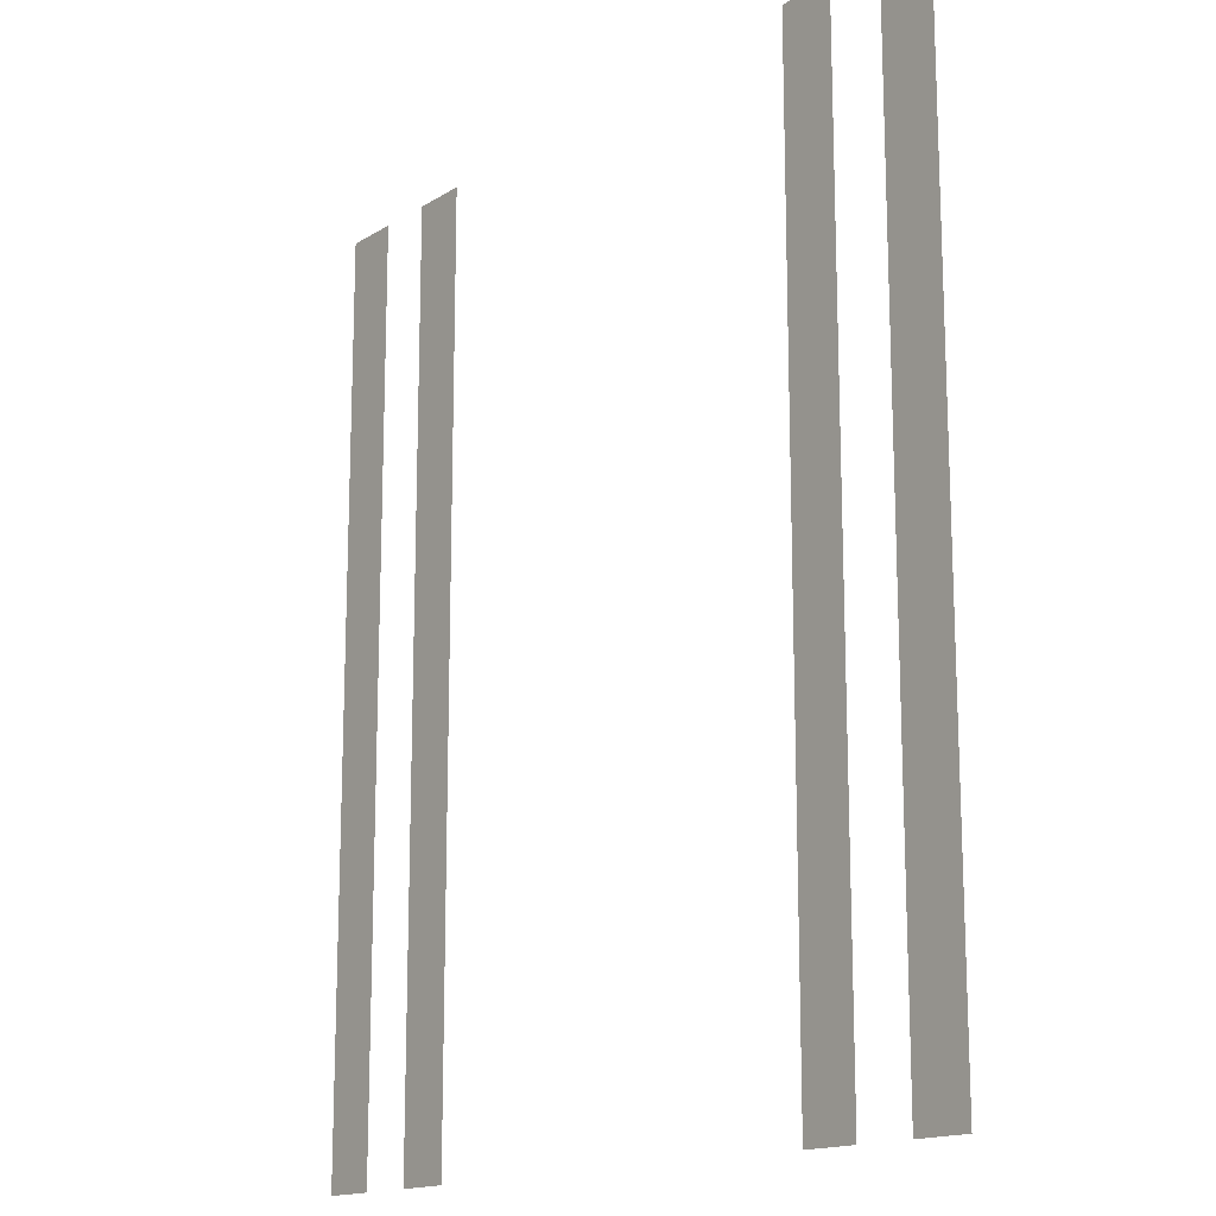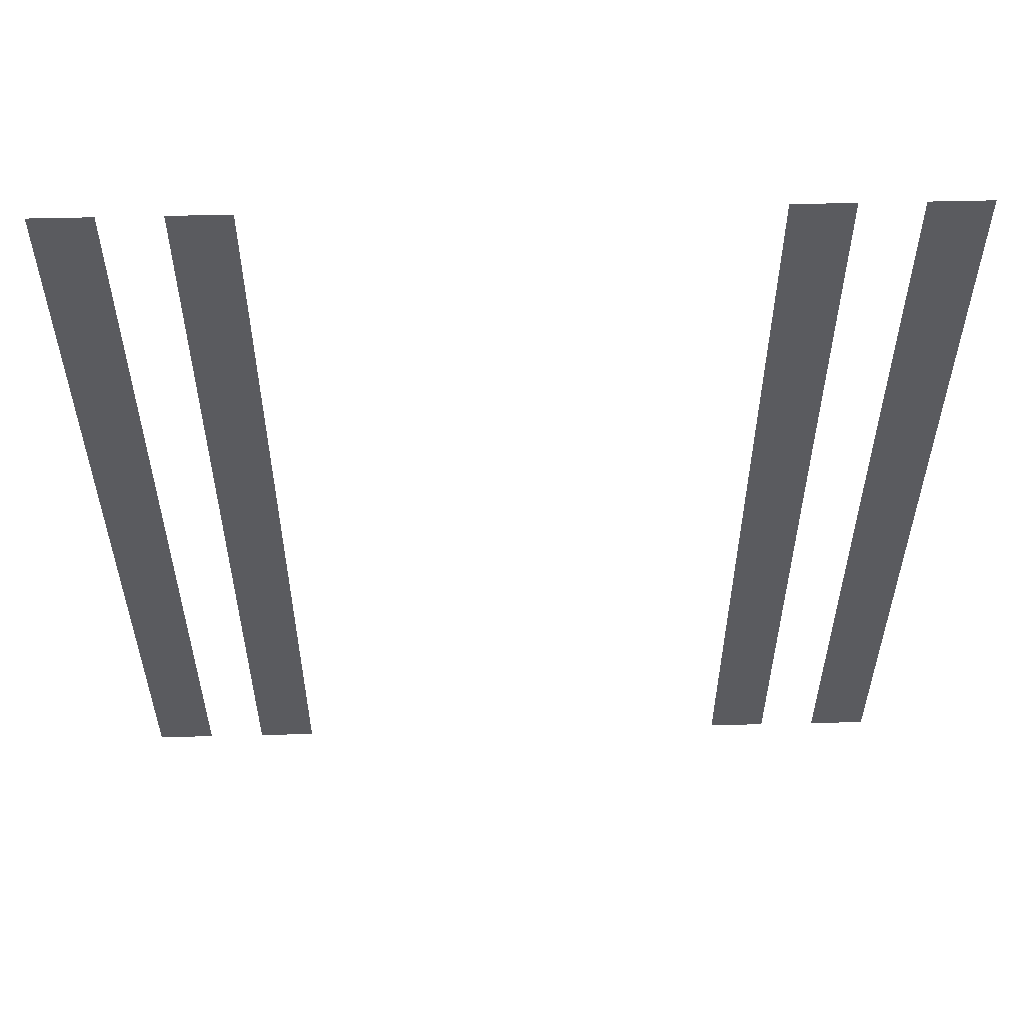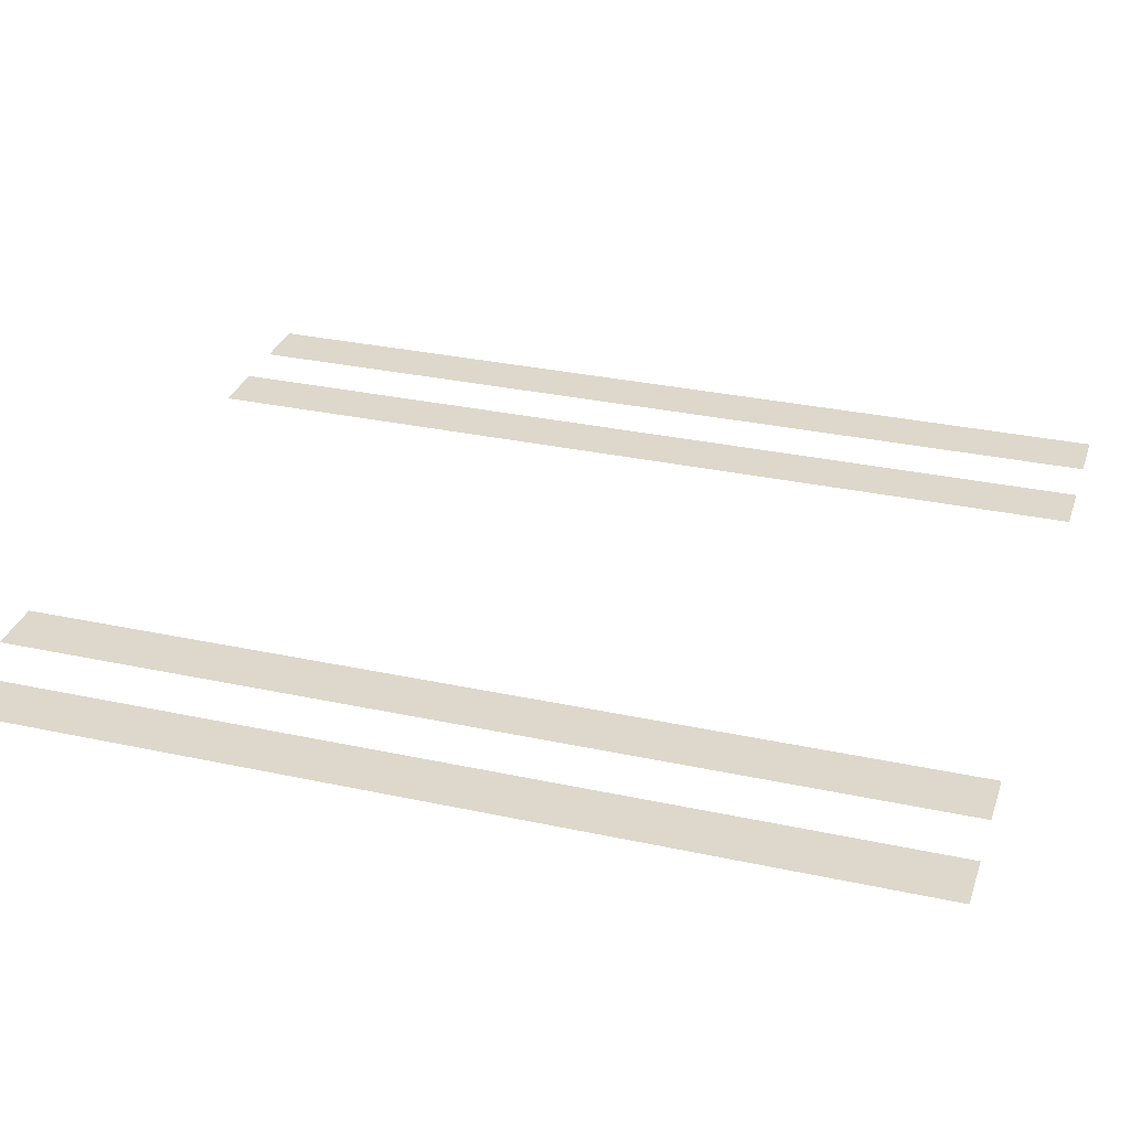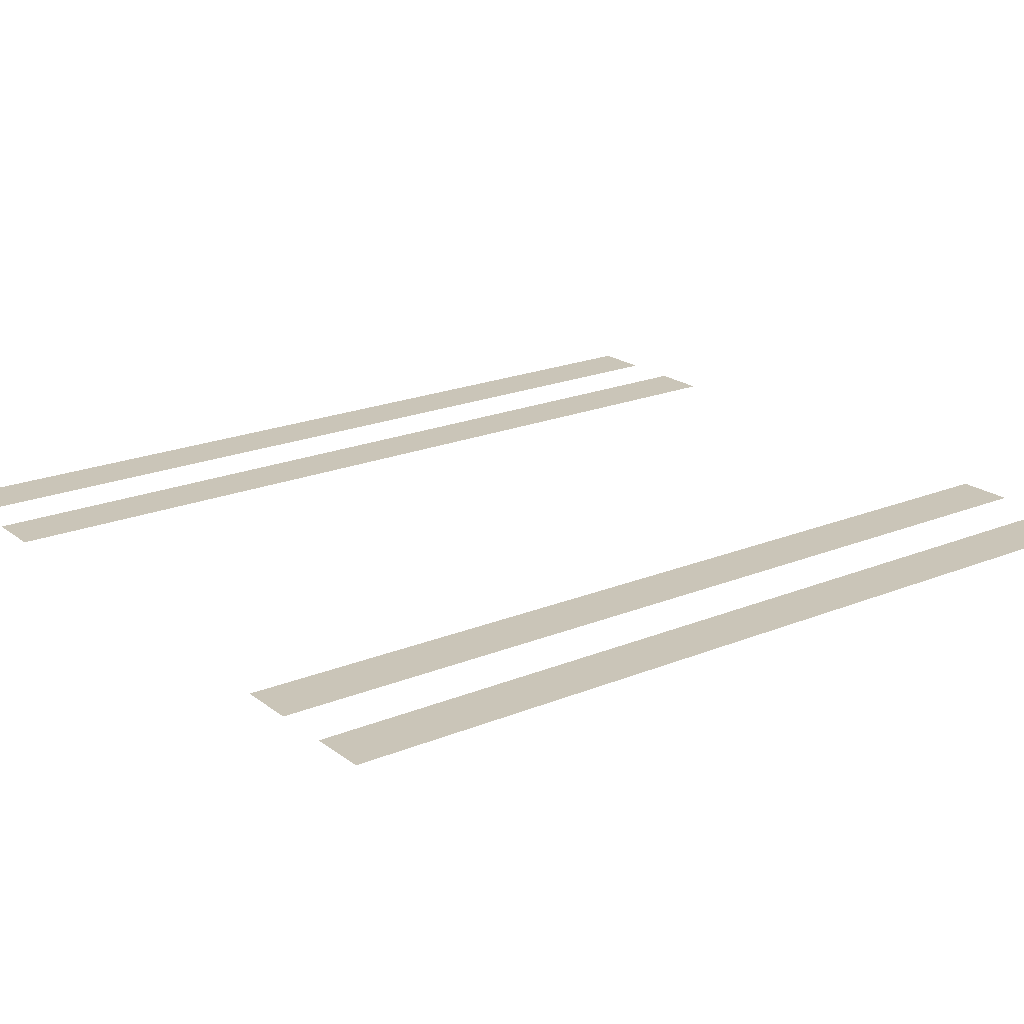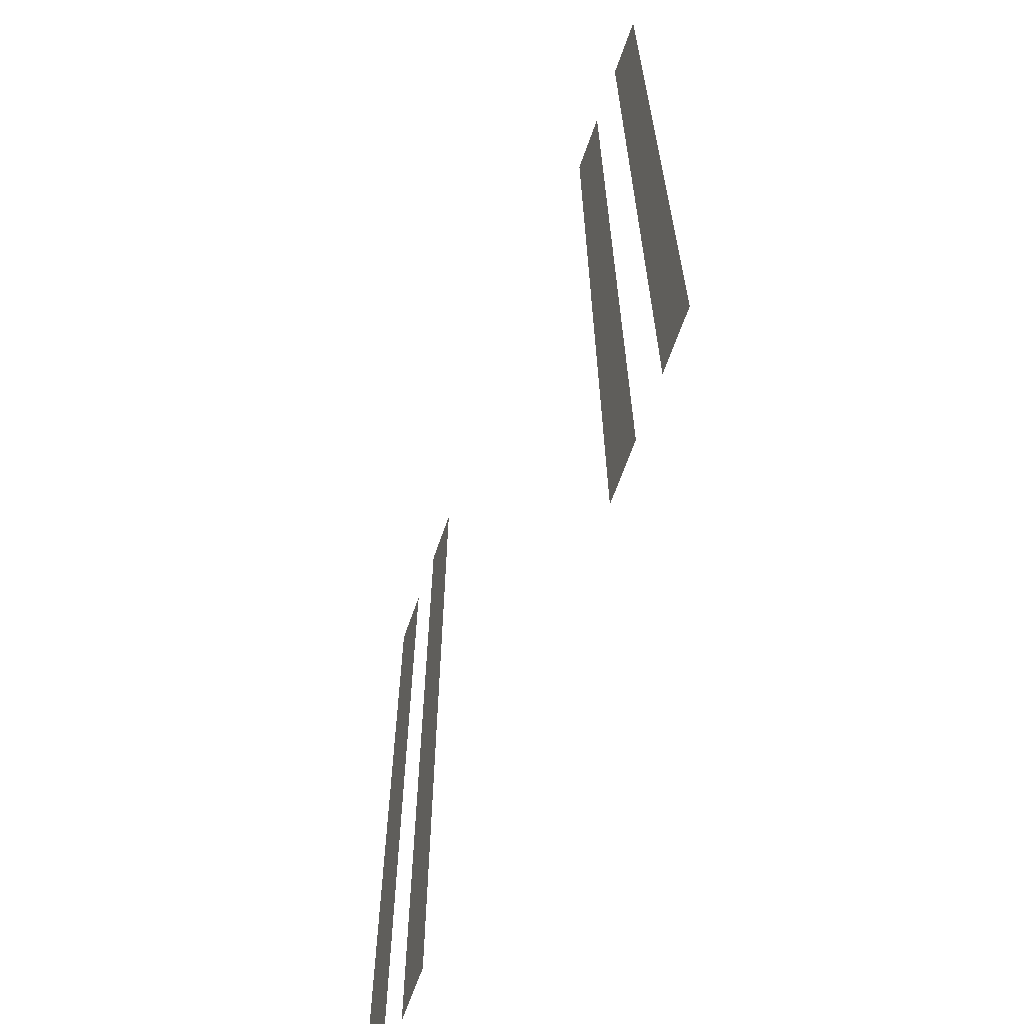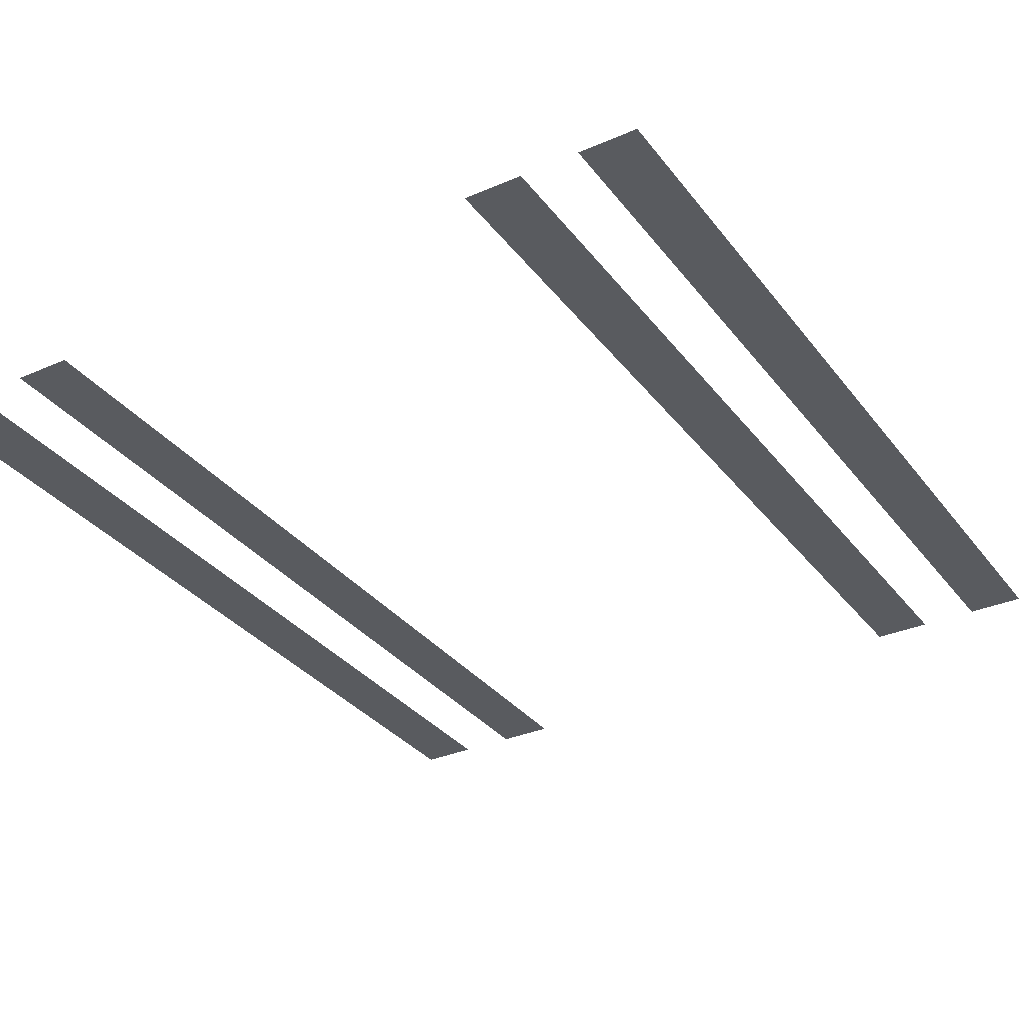
<metadata>
{"format":"obj","ext":"obj","renderer":"f3d","projection":"perspective","resolution":1024,"background":"white","views":[{"elev":-15.5,"azim":51.9,"up":"+Y"},{"elev":57.0,"azim":178.6,"up":"+Y"},{"elev":31.1,"azim":107.2,"up":"+Z"},{"elev":20.4,"azim":53.3,"up":"+Z"},{"elev":-65.4,"azim":70.7,"up":"+Y"},{"elev":-32.6,"azim":31.2,"up":"+Z"}]}
</metadata>
<code>
v -1 -1 0
v -2 -1 0
v -2 0 0
v -1 0 0
v -3 -1 0
v -4 -1 0
v -4 0 0
v -3 0 0
v -12 -1 0
v -13 -1 0
v -13 0 0
v -12 0 0
v -14 -1 0
v -15 -1 0
v -15 0 0
v -14 0 0
v -1 -2 0
v -2 -2 0
v -2 -1 0
v -1 -1 0
v -3 -2 0
v -4 -2 0
v -4 -1 0
v -3 -1 0
v -12 -2 0
v -13 -2 0
v -13 -1 0
v -12 -1 0
v -14 -2 0
v -15 -2 0
v -15 -1 0
v -14 -1 0
v -1 -3 0
v -2 -3 0
v -2 -2 0
v -1 -2 0
v -3 -3 0
v -4 -3 0
v -4 -2 0
v -3 -2 0
v -12 -3 0
v -13 -3 0
v -13 -2 0
v -12 -2 0
v -14 -3 0
v -15 -3 0
v -15 -2 0
v -14 -2 0
v -1 -4 0
v -2 -4 0
v -2 -3 0
v -1 -3 0
v -3 -4 0
v -4 -4 0
v -4 -3 0
v -3 -3 0
v -12 -4 0
v -13 -4 0
v -13 -3 0
v -12 -3 0
v -14 -4 0
v -15 -4 0
v -15 -3 0
v -14 -3 0
v -1 -5 0
v -2 -5 0
v -2 -4 0
v -1 -4 0
v -3 -5 0
v -4 -5 0
v -4 -4 0
v -3 -4 0
v -12 -5 0
v -13 -5 0
v -13 -4 0
v -12 -4 0
v -14 -5 0
v -15 -5 0
v -15 -4 0
v -14 -4 0
v -1 -6 0
v -2 -6 0
v -2 -5 0
v -1 -5 0
v -3 -6 0
v -4 -6 0
v -4 -5 0
v -3 -5 0
v -12 -6 0
v -13 -6 0
v -13 -5 0
v -12 -5 0
v -14 -6 0
v -15 -6 0
v -15 -5 0
v -14 -5 0
v -1 -7 0
v -2 -7 0
v -2 -6 0
v -1 -6 0
v -3 -7 0
v -4 -7 0
v -4 -6 0
v -3 -6 0
v -12 -7 0
v -13 -7 0
v -13 -6 0
v -12 -6 0
v -14 -7 0
v -15 -7 0
v -15 -6 0
v -14 -6 0
v -1 -8 0
v -2 -8 0
v -2 -7 0
v -1 -7 0
v -3 -8 0
v -4 -8 0
v -4 -7 0
v -3 -7 0
v -12 -8 0
v -13 -8 0
v -13 -7 0
v -12 -7 0
v -14 -8 0
v -15 -8 0
v -15 -7 0
v -14 -7 0
v -1 -9 0
v -2 -9 0
v -2 -8 0
v -1 -8 0
v -3 -9 0
v -4 -9 0
v -4 -8 0
v -3 -8 0
v -12 -9 0
v -13 -9 0
v -13 -8 0
v -12 -8 0
v -14 -9 0
v -15 -9 0
v -15 -8 0
v -14 -8 0
v -1 -10 0
v -2 -10 0
v -2 -9 0
v -1 -9 0
v -3 -10 0
v -4 -10 0
v -4 -9 0
v -3 -9 0
v -12 -10 0
v -13 -10 0
v -13 -9 0
v -12 -9 0
v -14 -10 0
v -15 -10 0
v -15 -9 0
v -14 -9 0
v -1 -11 0
v -2 -11 0
v -2 -10 0
v -1 -10 0
v -3 -11 0
v -4 -11 0
v -4 -10 0
v -3 -10 0
v -12 -11 0
v -13 -11 0
v -13 -10 0
v -12 -10 0
v -14 -11 0
v -15 -11 0
v -15 -10 0
v -14 -10 0
v -1 -12 0
v -2 -12 0
v -2 -11 0
v -1 -11 0
v -3 -12 0
v -4 -12 0
v -4 -11 0
v -3 -11 0
v -12 -12 0
v -13 -12 0
v -13 -11 0
v -12 -11 0
v -14 -12 0
v -15 -12 0
v -15 -11 0
v -14 -11 0
v -1 -13 0
v -2 -13 0
v -2 -12 0
v -1 -12 0
v -3 -13 0
v -4 -13 0
v -4 -12 0
v -3 -12 0
v -12 -13 0
v -13 -13 0
v -13 -12 0
v -12 -12 0
v -14 -13 0
v -15 -13 0
v -15 -12 0
v -14 -12 0
v -1 -14 0
v -2 -14 0
v -2 -13 0
v -1 -13 0
v -3 -14 0
v -4 -14 0
v -4 -13 0
v -3 -13 0
v -12 -14 0
v -13 -14 0
v -13 -13 0
v -12 -13 0
v -14 -14 0
v -15 -14 0
v -15 -13 0
v -14 -13 0
v -1 -15 0
v -2 -15 0
v -2 -14 0
v -1 -14 0
v -3 -15 0
v -4 -15 0
v -4 -14 0
v -3 -14 0
v -12 -15 0
v -13 -15 0
v -13 -14 0
v -12 -14 0
v -14 -15 0
v -15 -15 0
v -15 -14 0
v -14 -14 0
v -1 -16 0
v -2 -16 0
v -2 -15 0
v -1 -15 0
v -3 -16 0
v -4 -16 0
v -4 -15 0
v -3 -15 0
v -12 -16 0
v -13 -16 0
v -13 -15 0
v -12 -15 0
v -14 -16 0
v -15 -16 0
v -15 -15 0
v -14 -15 0
g escenaNorte_2_mesh_0048
f 1 2 3 4
f 5 6 7 8
f 9 10 11 12
f 13 14 15 16
f 17 18 19 20
f 21 22 23 24
f 25 26 27 28
f 29 30 31 32
f 33 34 35 36
f 37 38 39 40
f 41 42 43 44
f 45 46 47 48
f 49 50 51 52
f 53 54 55 56
f 57 58 59 60
f 61 62 63 64
f 65 66 67 68
f 69 70 71 72
f 73 74 75 76
f 77 78 79 80
f 81 82 83 84
f 85 86 87 88
f 89 90 91 92
f 93 94 95 96
f 97 98 99 100
f 101 102 103 104
f 105 106 107 108
f 109 110 111 112
f 113 114 115 116
f 117 118 119 120
f 121 122 123 124
f 125 126 127 128
f 129 130 131 132
f 133 134 135 136
f 137 138 139 140
f 141 142 143 144
f 145 146 147 148
f 149 150 151 152
f 153 154 155 156
f 157 158 159 160
f 161 162 163 164
f 165 166 167 168
f 169 170 171 172
f 173 174 175 176
f 177 178 179 180
f 181 182 183 184
f 185 186 187 188
f 189 190 191 192
f 193 194 195 196
f 197 198 199 200
f 201 202 203 204
f 205 206 207 208
f 209 210 211 212
f 213 214 215 216
f 217 218 219 220
f 221 222 223 224
f 225 226 227 228
f 229 230 231 232
f 233 234 235 236
f 237 238 239 240
f 241 242 243 244
f 245 246 247 248
f 249 250 251 252
f 253 254 255 256

</code>
